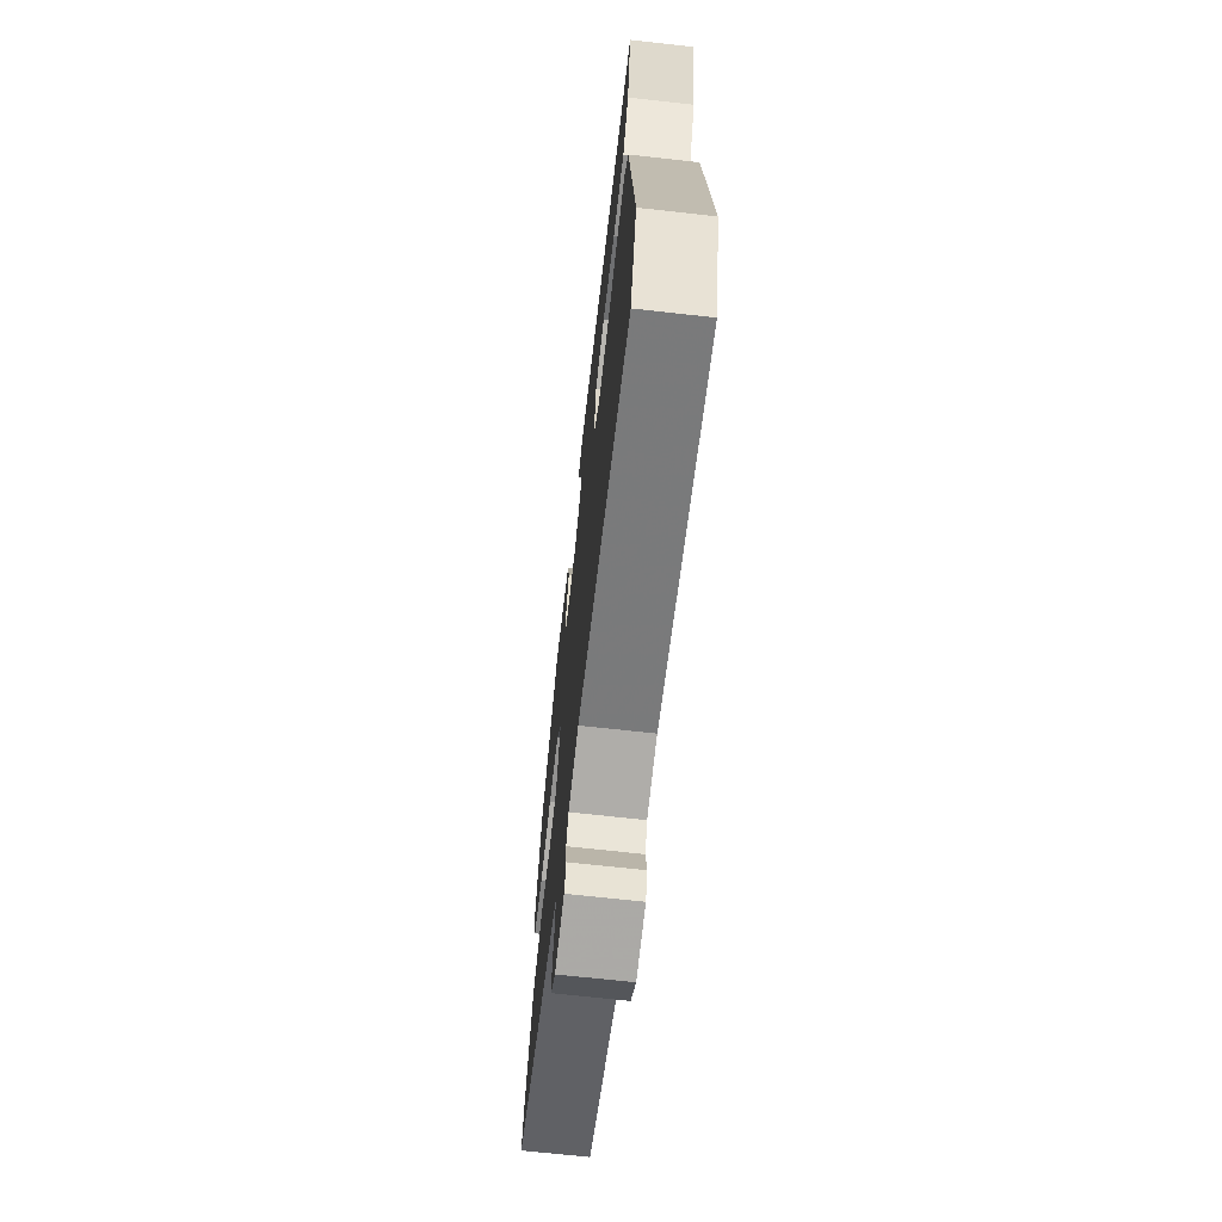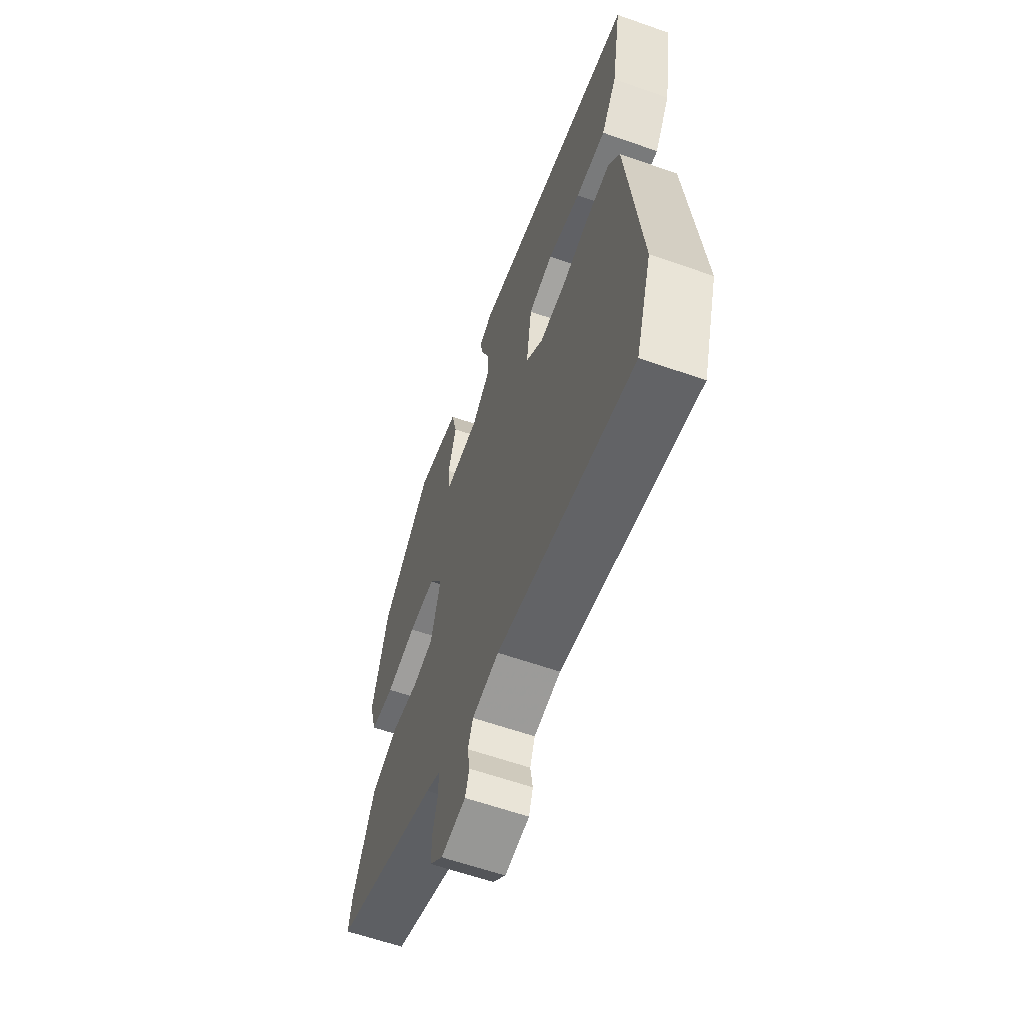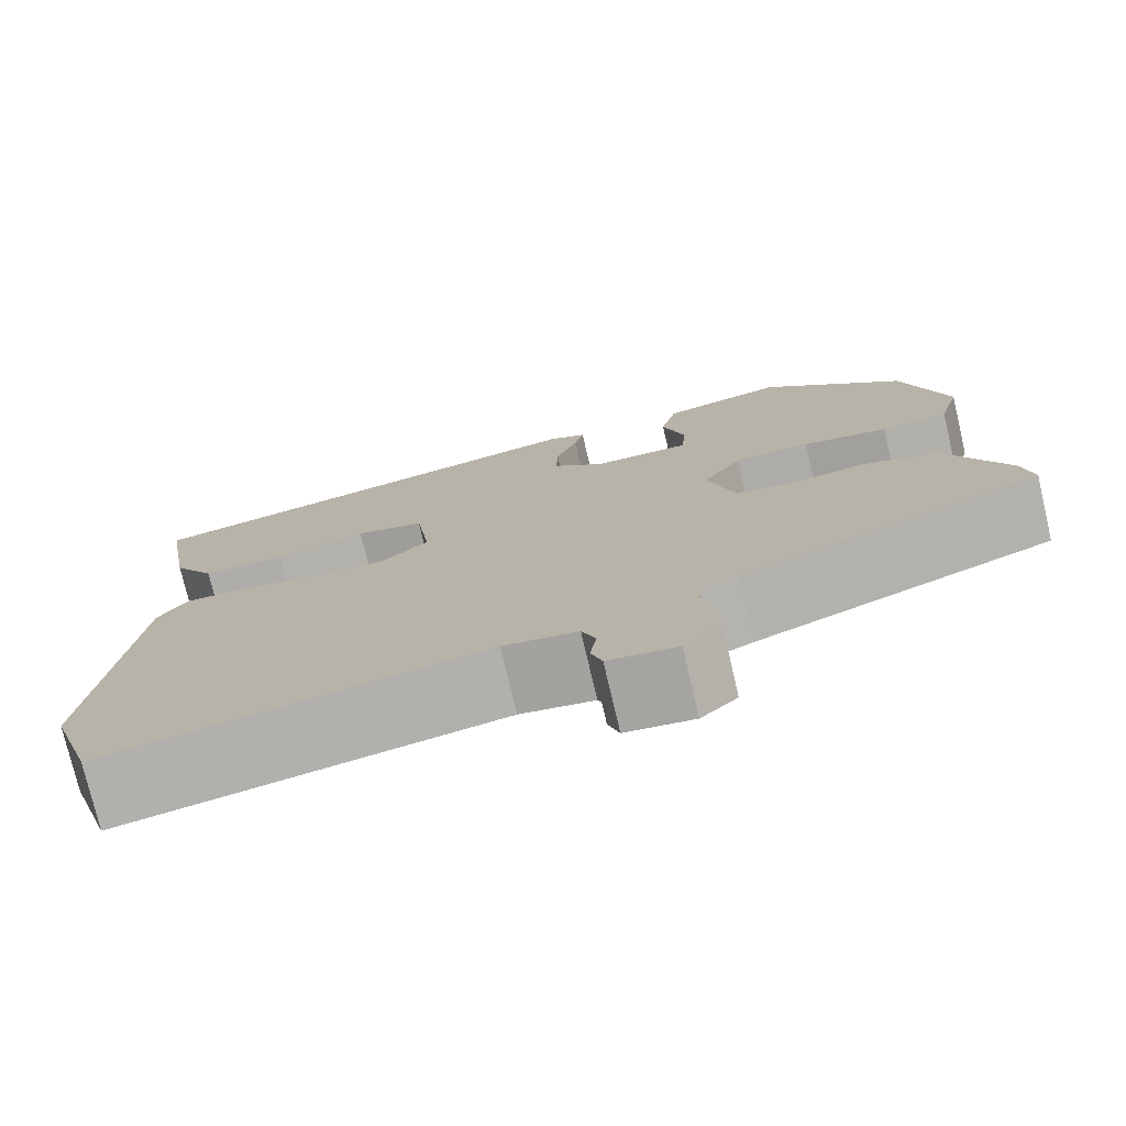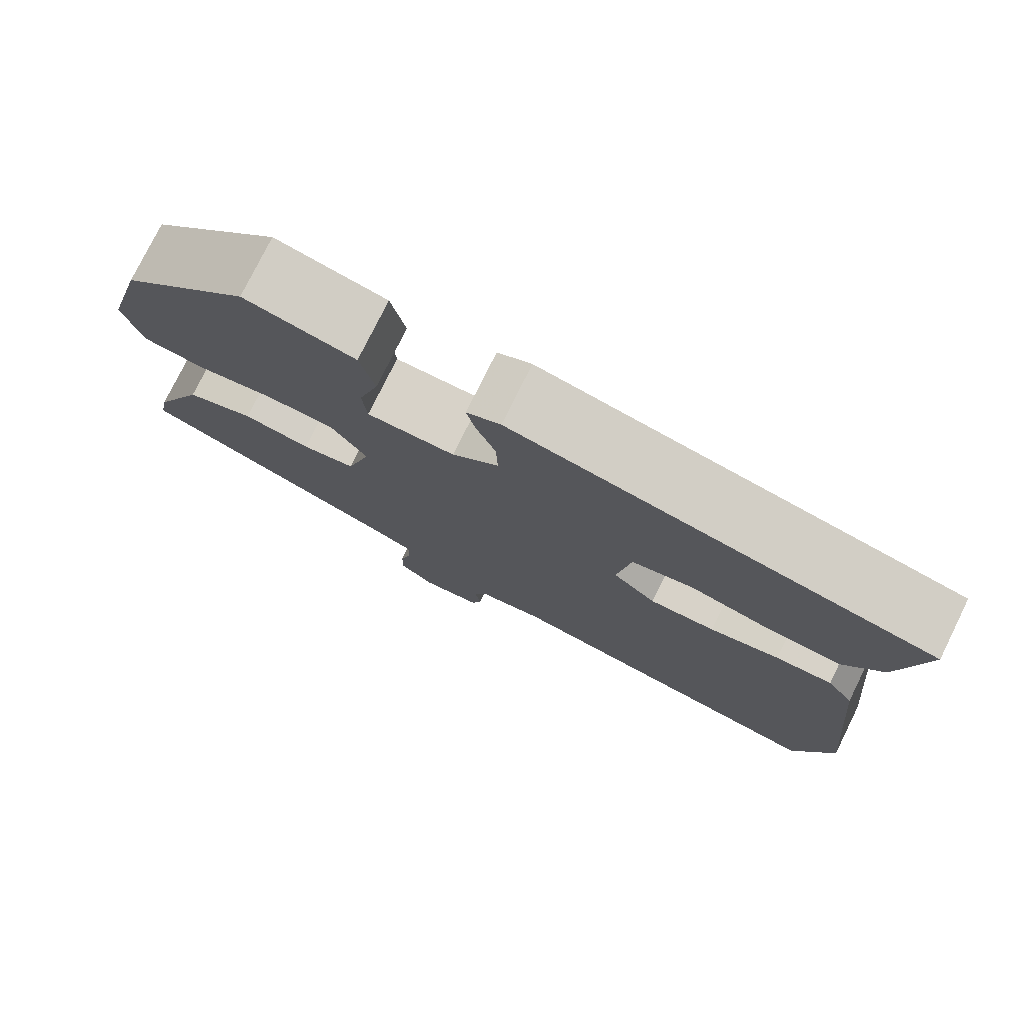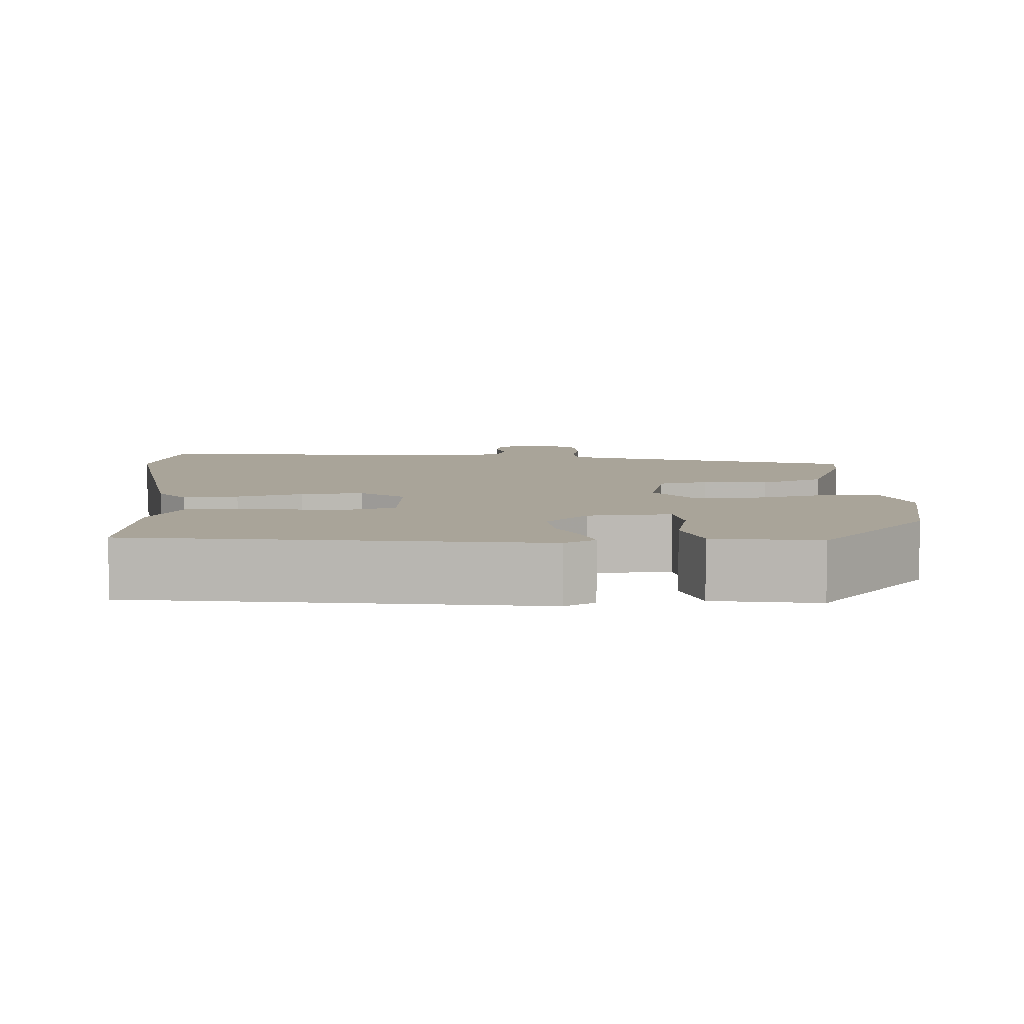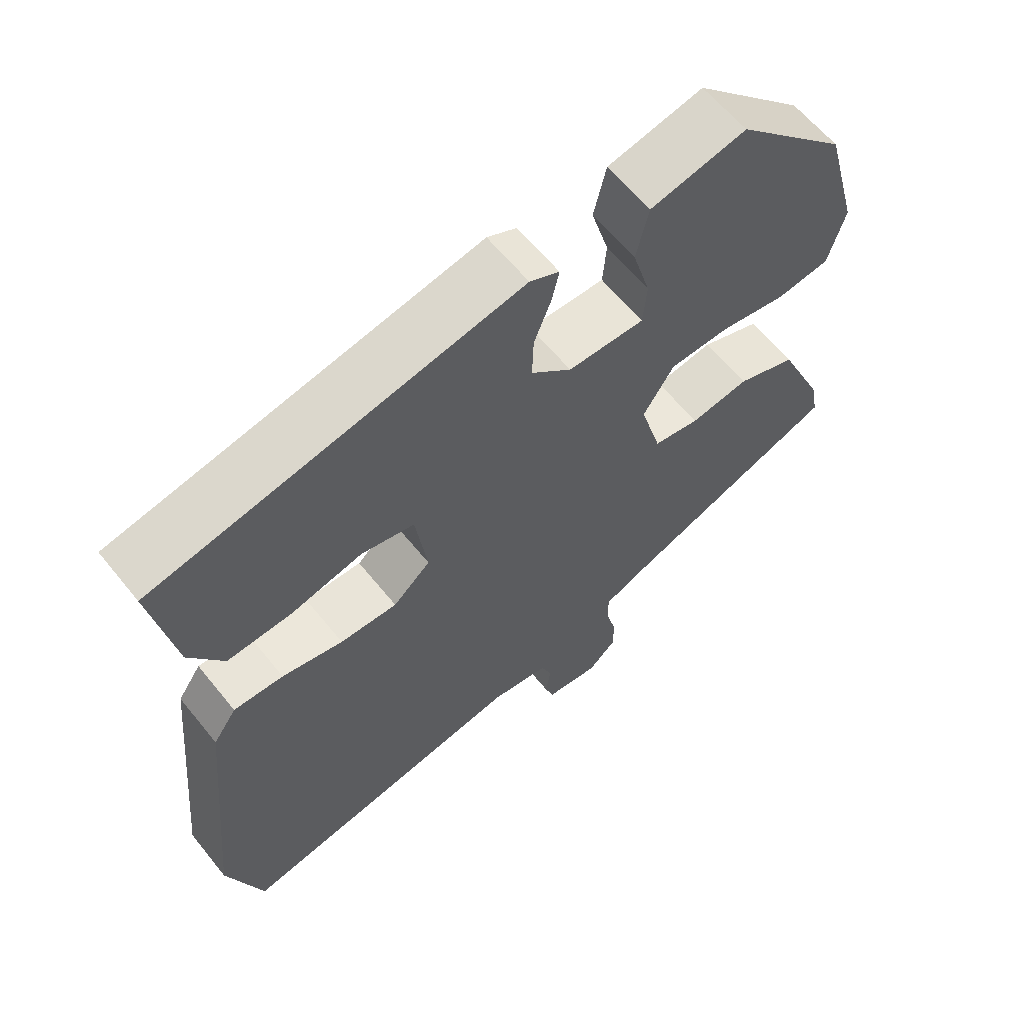
<metadata>
{"format":"obj","ext":"obj","renderer":"f3d","projection":"perspective","resolution":1024,"background":"white","views":[{"elev":-68.6,"azim":-96.4,"up":"+Z"},{"elev":-61.2,"azim":-109.7,"up":"+Z"},{"elev":-76.2,"azim":13.2,"up":"+Z"},{"elev":77.4,"azim":-153.7,"up":"+Z"},{"elev":7.2,"azim":-6.4,"up":"+Y"},{"elev":61.7,"azim":-38.8,"up":"+Z"}]}
</metadata>
<code>
v 0.423 0.07 0.312
v 0.47 0.07 0.14
v 0.447 0.07 0.059
v 0.375 0.07 0.049
v 0.284 0.07 0.065
v 0.203 0.07 0.062
v 0.161 0.07 -0.004
v 0.19 0.07 -0.106
v 0.253 0.07 -0.117
v 0.333 0.07 -0.104
v 0.414 0.07 -0.134
v 0.477 0.07 -0.273
v 0.488 0.07 -0.331
v 0.17 0.07 -0.455
v 0.128 0.07 -0.475
v 0.128 0.07 -0.518
v 0.142 0.07 -0.572
v 0.143 0.07 -0.623
v 0.104 0.07 -0.66
v 0.031 0.07 -0.651
v 0.019 0.07 -0.615
v 0.026 0.07 -0.57
v 0.011 0.07 -0.532
v -0.068 0.07 -0.52
v -0.469 0.07 -0.594
v -0.517 0.07 -0.447
v -0.479 0.07 -0.065
v -0.447 0.07 -0.018
v -0.379 0.07 -0.02
v -0.296 0.07 -0.038
v -0.218 0.07 -0.04
v -0.167 0.07 0.006
v -0.183 0.07 0.119
v -0.256 0.07 0.135
v -0.353 0.07 0.111
v -0.441 0.07 0.106
v -0.487 0.07 0.178
v -0.517 0.07 0.351
v -0.02 0.07 0.451
v 0.02 0.07 0.432
v 0.01 0.07 0.388
v -0.013 0.07 0.329
v -0.015 0.07 0.27
v 0.04 0.07 0.221
v 0.144 0.07 0.22
v 0.149 0.07 0.279
v 0.125 0.07 0.362
v 0.142 0.07 0.434
v 0.272 0.07 0.463
v 0.423 0 0.312
v 0.47 0 0.14
v 0.447 0 0.059
v 0.375 0 0.049
v 0.284 0 0.065
v 0.203 0 0.062
v 0.161 0 -0.004
v 0.19 0 -0.106
v 0.253 0 -0.117
v 0.333 0 -0.104
v 0.414 0 -0.134
v 0.477 0 -0.273
v 0.488 0 -0.331
v 0.17 0 -0.455
v 0.128 0 -0.475
v 0.128 0 -0.518
v 0.142 0 -0.572
v 0.143 0 -0.623
v 0.104 0 -0.66
v 0.031 0 -0.651
v 0.019 0 -0.615
v 0.026 0 -0.57
v 0.011 0 -0.532
v -0.068 0 -0.52
v -0.469 0 -0.594
v -0.517 0 -0.447
v -0.479 0 -0.065
v -0.447 0 -0.018
v -0.379 0 -0.02
v -0.296 0 -0.038
v -0.218 0 -0.04
v -0.167 0 0.006
v -0.183 0 0.119
v -0.256 0 0.135
v -0.353 0 0.111
v -0.441 0 0.106
v -0.487 0 0.178
v -0.517 0 0.351
v -0.02 0 0.451
v 0.02 0 0.432
v 0.01 0 0.388
v -0.013 0 0.329
v -0.015 0 0.27
v 0.04 0 0.221
v 0.144 0 0.22
v 0.149 0 0.279
v 0.125 0 0.362
v 0.142 0 0.434
v 0.272 0 0.463
f 46 47 48 49
f 45 46 49 1
f 39 40 41 42
f 39 42 43
f 38 39 43
f 37 38 43 44
f 34 35 36 37
f 27 28 29 30
f 27 30 31
f 24 25 26 27
f 23 24 27 31
f 19 20 21 22
f 19 22 23
f 16 17 18 19
f 15 16 19 23
f 11 12 13 14
f 9 10 11 14
f 8 9 14 15
f 7 8 15 23
f 2 3 4 5
f 45 1 2 5
f 45 5 6
f 34 37 44 45
f 33 34 45 6
f 32 33 6 7
f 7 23 31 32
f 98 97 96 95
f 50 98 95 94
f 91 90 89 88
f 92 91 88
f 92 88 87
f 93 92 87 86
f 86 85 84 83
f 79 78 77 76
f 80 79 76
f 76 75 74 73
f 80 76 73 72
f 71 70 69 68
f 72 71 68
f 68 67 66 65
f 72 68 65 64
f 63 62 61 60
f 63 60 59 58
f 64 63 58 57
f 72 64 57 56
f 54 53 52 51
f 54 51 50 94
f 55 54 94
f 94 93 86 83
f 55 94 83 82
f 56 55 82 81
f 81 80 72 56
f 1 50 51 2
f 2 51 52 3
f 3 52 53 4
f 4 53 54 5
f 5 54 55 6
f 6 55 56 7
f 7 56 57 8
f 8 57 58 9
f 9 58 59 10
f 10 59 60 11
f 11 60 61 12
f 12 61 62 13
f 13 62 63 14
f 14 63 64 15
f 15 64 65 16
f 16 65 66 17
f 17 66 67 18
f 18 67 68 19
f 19 68 69 20
f 20 69 70 21
f 21 70 71 22
f 22 71 72 23
f 23 72 73 24
f 24 73 74 25
f 25 74 75 26
f 26 75 76 27
f 27 76 77 28
f 28 77 78 29
f 29 78 79 30
f 30 79 80 31
f 31 80 81 32
f 32 81 82 33
f 33 82 83 34
f 34 83 84 35
f 35 84 85 36
f 36 85 86 37
f 37 86 87 38
f 38 87 88 39
f 39 88 89 40
f 40 89 90 41
f 41 90 91 42
f 42 91 92 43
f 43 92 93 44
f 44 93 94 45
f 45 94 95 46
f 46 95 96 47
f 47 96 97 48
f 48 97 98 49
f 49 98 50 1

</code>
